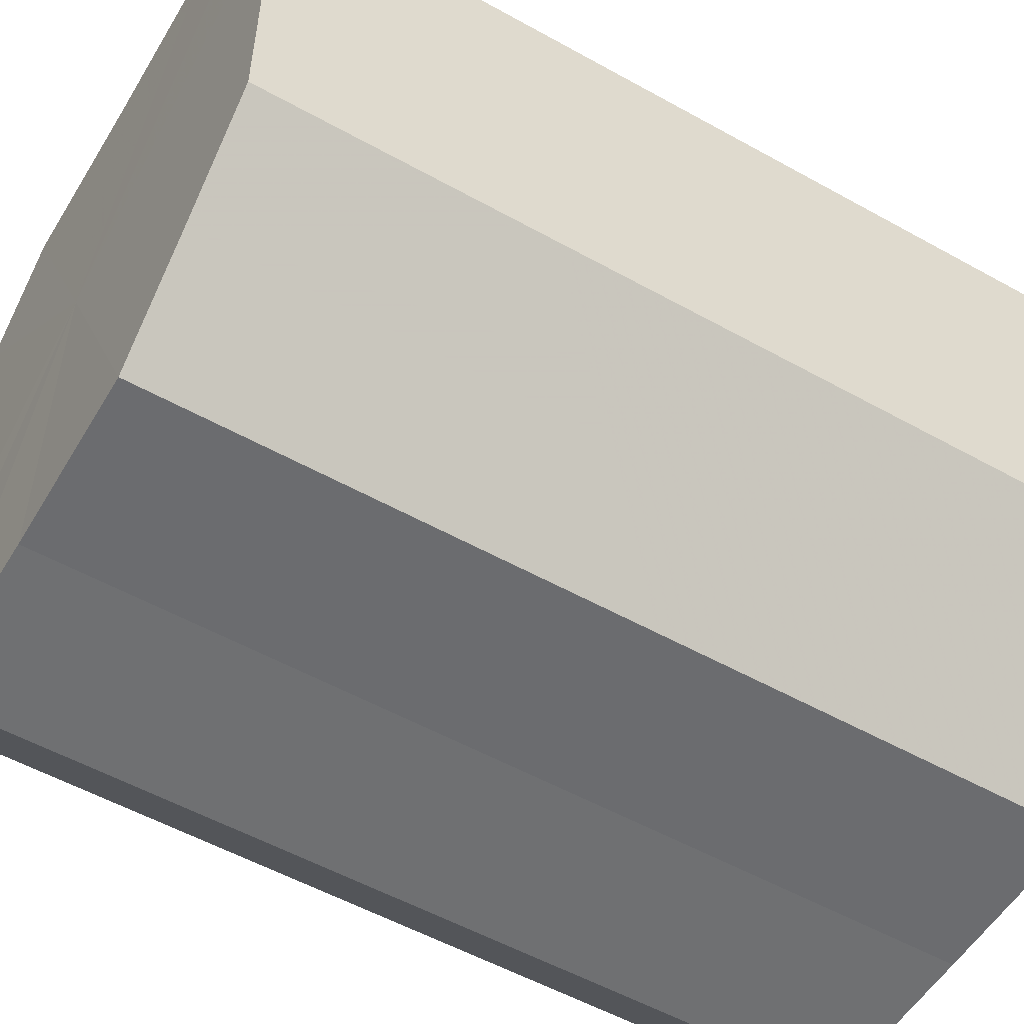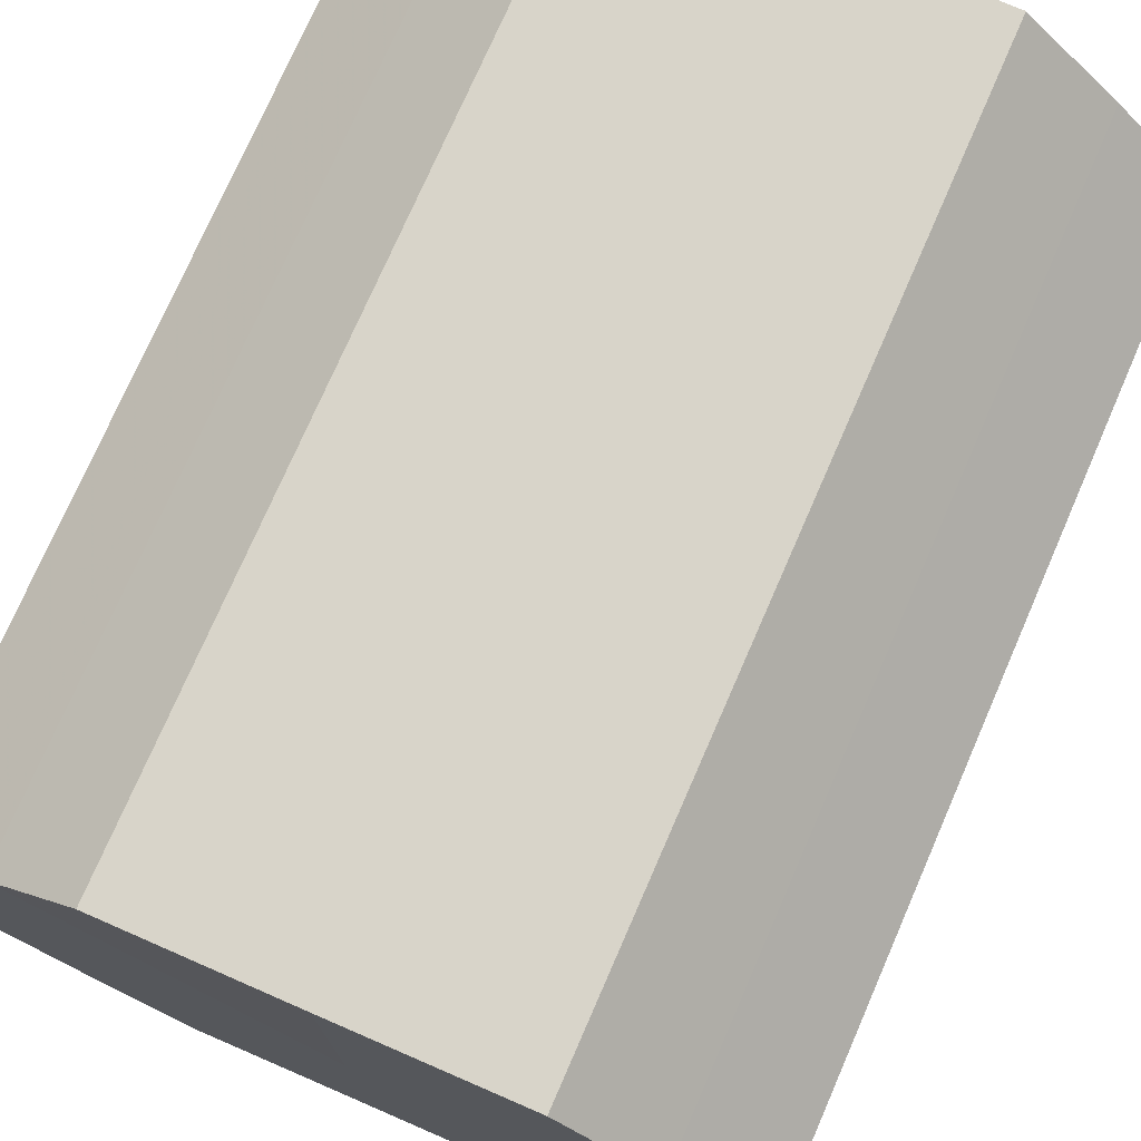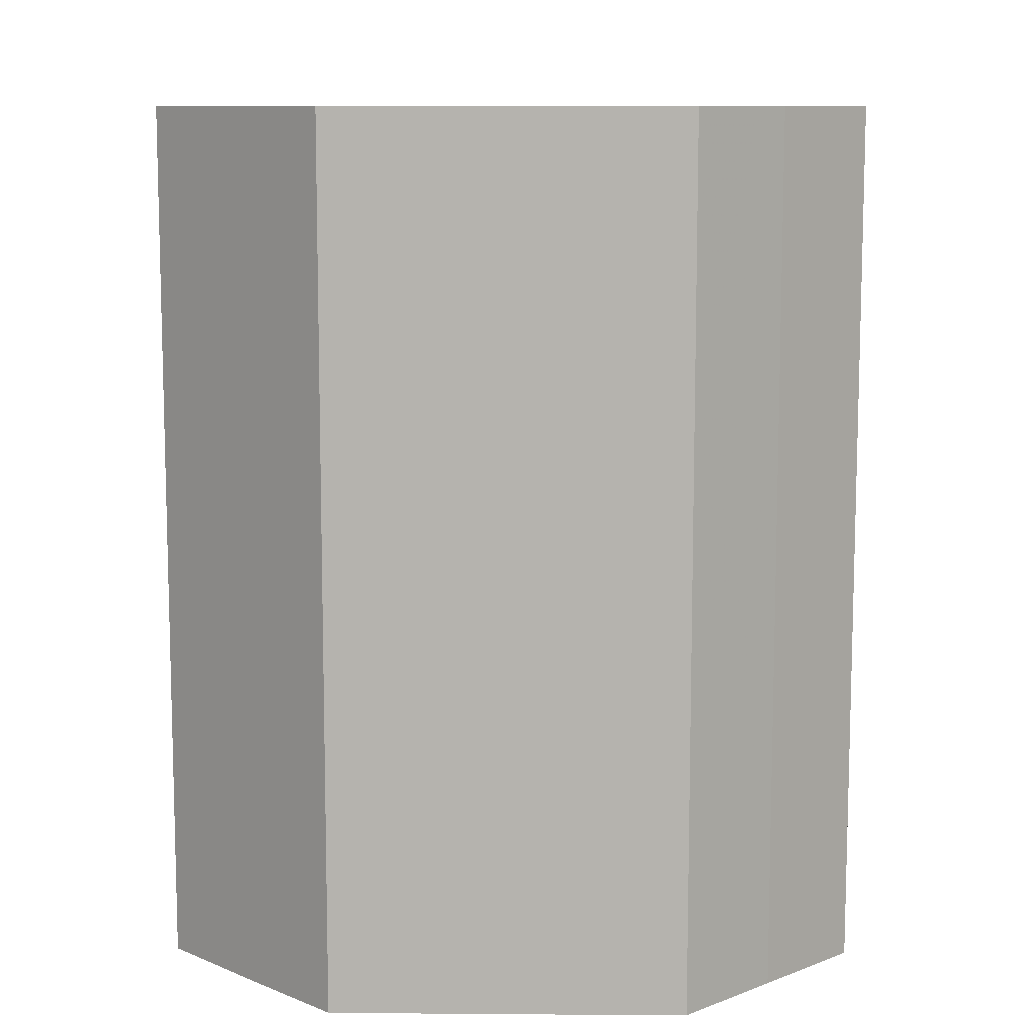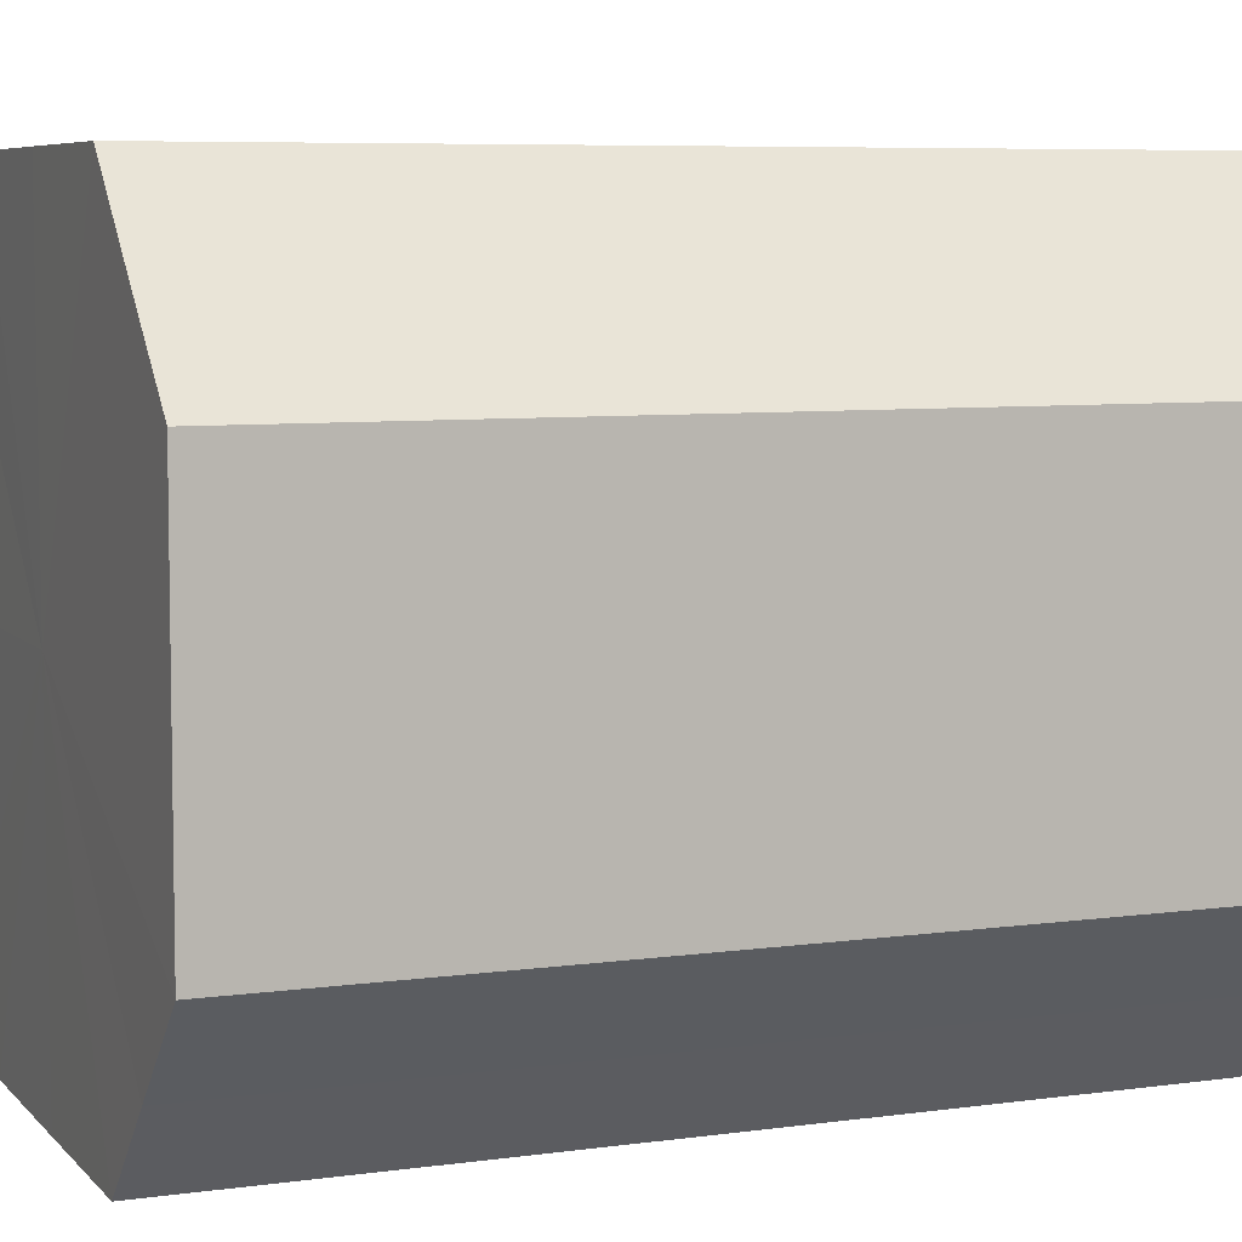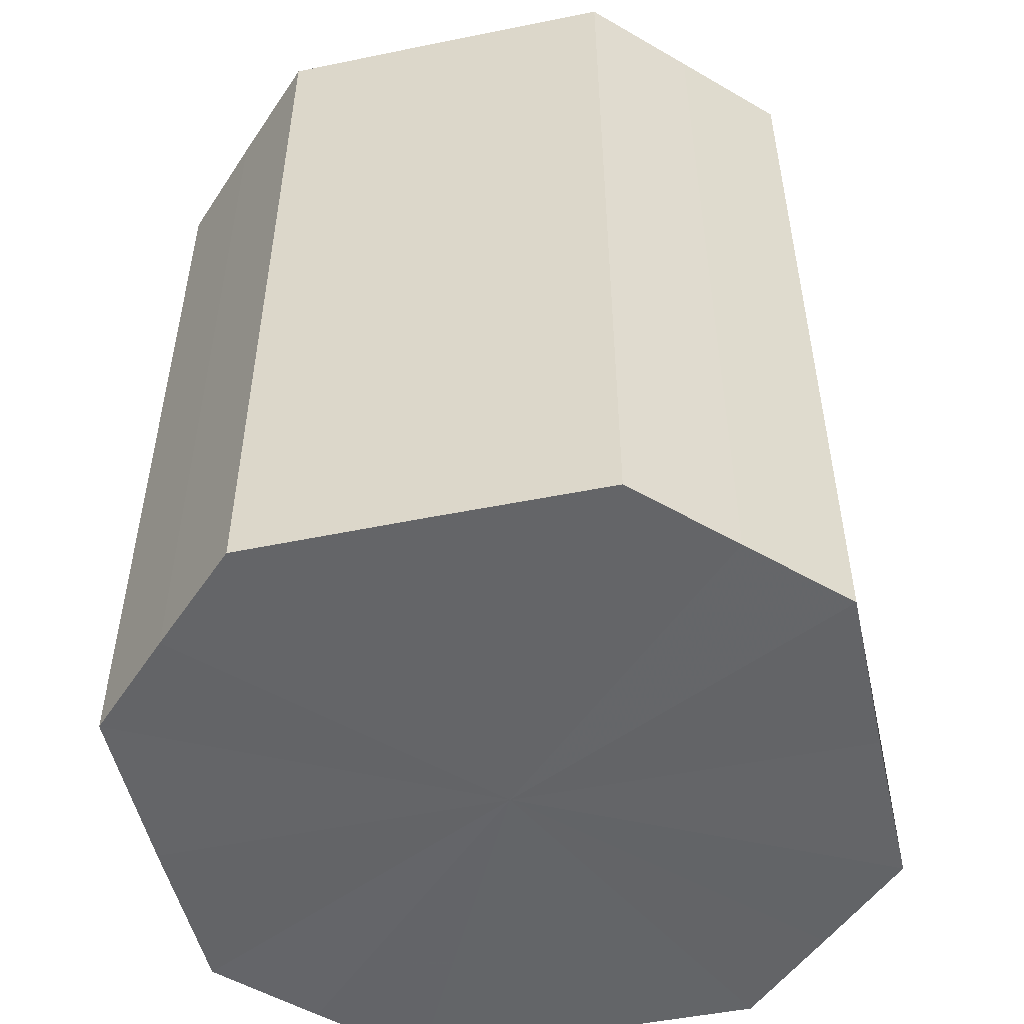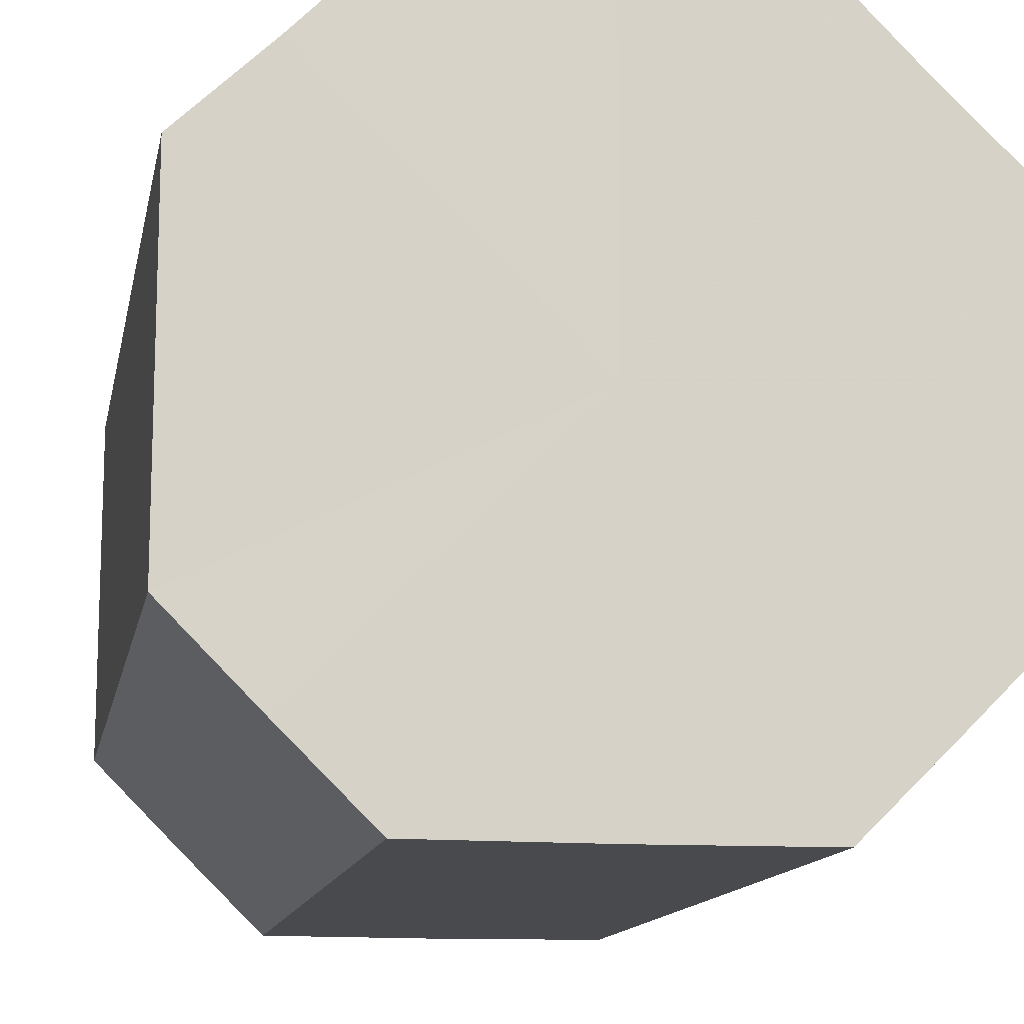
<metadata>
{"format":"obj","ext":"obj","renderer":"f3d","projection":"perspective","resolution":1024,"background":"white","views":[{"elev":-54.2,"azim":-120.7,"up":"+Y"},{"elev":75.1,"azim":-156.5,"up":"+Y"},{"elev":9.9,"azim":-178.9,"up":"+Z"},{"elev":6.6,"azim":67.7,"up":"+Y"},{"elev":-51.4,"azim":-167.5,"up":"+Z"},{"elev":-13.1,"azim":-10.7,"up":"+Y"}]}
</metadata>
<code>
o 2700
v 2223 1866 7.355
v 2223 1866 7.355
v 2223 1866 7.455
v 2223 1866 7.355
v 2223 1866 7.455
v 2223 1866 7.355
v 2223 1866 7.455
v 2223 1866 7.355
v 2223 1866 7.455
v 2223 1866 7.355
v 2223 1866 7.455
v 2223 1866 7.355
v 2223 1866 7.455
v 2223 1866 7.355
v 2223 1866 7.455
v 2223 1866 7.355
v 2223 1866 7.455
v 2223 1866 7.355
v 2223 1866 7.455
v 2223 1866 7.355
v 2223 1866 7.455
v 2223 1866 7.355
v 2223 1866 7.455
v 2223 1866 7.355
v 2223 1866 7.455
v 2223 1866 7.355
v 2223 1866 7.455
v 2223 1866 7.355
v 2223 1866 7.455
v 2223 1866 7.355
v 2223 1866 7.455
v 2223 1866 7.455
v 2223 1866 7.455
v 2223 1866 7.355
v 2223 1866 7.455
v 2223 1866 7.355
v 2223 1866 7.455
v 2223 1866 7.455
v 2223 1866 7.355
v 2223 1866 7.455
v 2223 1866 7.355
v 2223 1866 7.355
v 2223 1866 7.455
v 2223 1866 7.455
v 2223 1866 7.355
v 2223 1866 7.455
v 2223 1866 7.355
v 2223 1866 7.355
v 2223 1866 7.455
v 2223 1866 7.455
v 2223 1866 7.355
v 2223 1866 7.455
v 2223 1866 7.355
v 2223 1866 7.355
v 2223 1866 7.455
v 2223 1866 7.455
v 2223 1866 7.355
v 2223 1866 7.455
v 2223 1866 7.355
v 2223 1866 7.355
v 2223 1866 7.455
v 2223 1866 7.455
v 2223 1866 7.355
v 2223 1866 7.355
v 2223 1866 7.355
v 2223 1866 7.355
v 2223 1866 7.355
v 2223 1866 7.355
v 2223 1866 7.355
v 2223 1866 7.355
v 2223 1866 7.355
v 2223 1866 7.355
v 2223 1866 7.355
v 2223 1866 7.355
v 2223 1866 7.355
v 2223 1866 7.355
v 2223 1866 7.355
v 2223 1866 7.355
v 2223 1866 7.355
v 2223 1866 7.355
v 2223 1866 7.355
v 2223 1866 7.455
v 2223 1866 7.455
v 2223 1866 7.455
v 2223 1866 7.455
v 2223 1866 7.455
v 2223 1866 7.455
v 2223 1866 7.455
v 2223 1866 7.455
v 2223 1866 7.455
v 2223 1866 7.455
v 2223 1866 7.455
v 2223 1866 7.455
v 2223 1866 7.455
v 2223 1866 7.455
v 2223 1866 7.455
v 2223 1866 7.455
v 2223 1866 7.455
f 1 2 3
f 2 4 5
f 6 1 7
f 4 8 9
f 10 6 11
f 8 12 13
f 14 10 15
f 12 16 17
f 18 14 19
f 16 20 21
f 22 18 23
f 20 24 25
f 26 22 27
f 24 28 29
f 30 26 31
f 28 30 32
f 33 34 35
f 35 36 37
f 38 39 33
f 40 41 38
f 37 42 43
f 44 45 40
f 46 47 44
f 43 48 49
f 50 51 46
f 52 53 50
f 49 54 55
f 56 57 52
f 58 59 56
f 55 60 61
f 62 63 58
f 61 64 62
f 65 66 67
f 65 68 66
f 65 67 69
f 65 70 68
f 65 69 71
f 65 72 70
f 65 71 73
f 65 74 72
f 65 73 75
f 65 76 74
f 65 75 77
f 65 78 76
f 65 77 79
f 65 80 78
f 65 79 81
f 65 81 80
f 82 83 84
f 82 85 83
f 82 84 86
f 82 87 85
f 82 86 88
f 82 89 87
f 82 88 90
f 82 91 89
f 82 90 92
f 82 93 91
f 82 92 94
f 82 95 93
f 82 94 96
f 82 97 95
f 82 96 98
f 82 98 97

</code>
